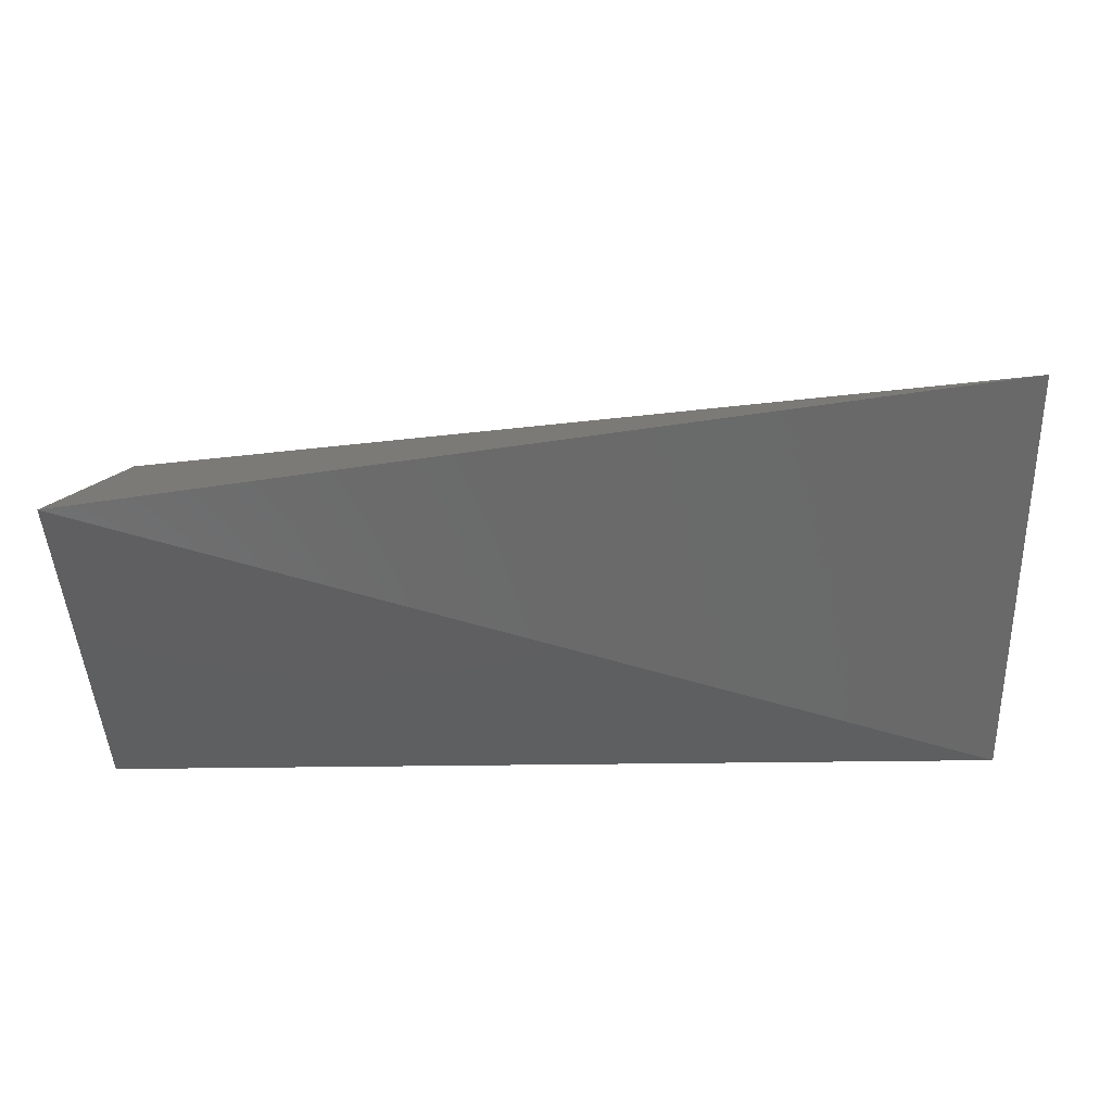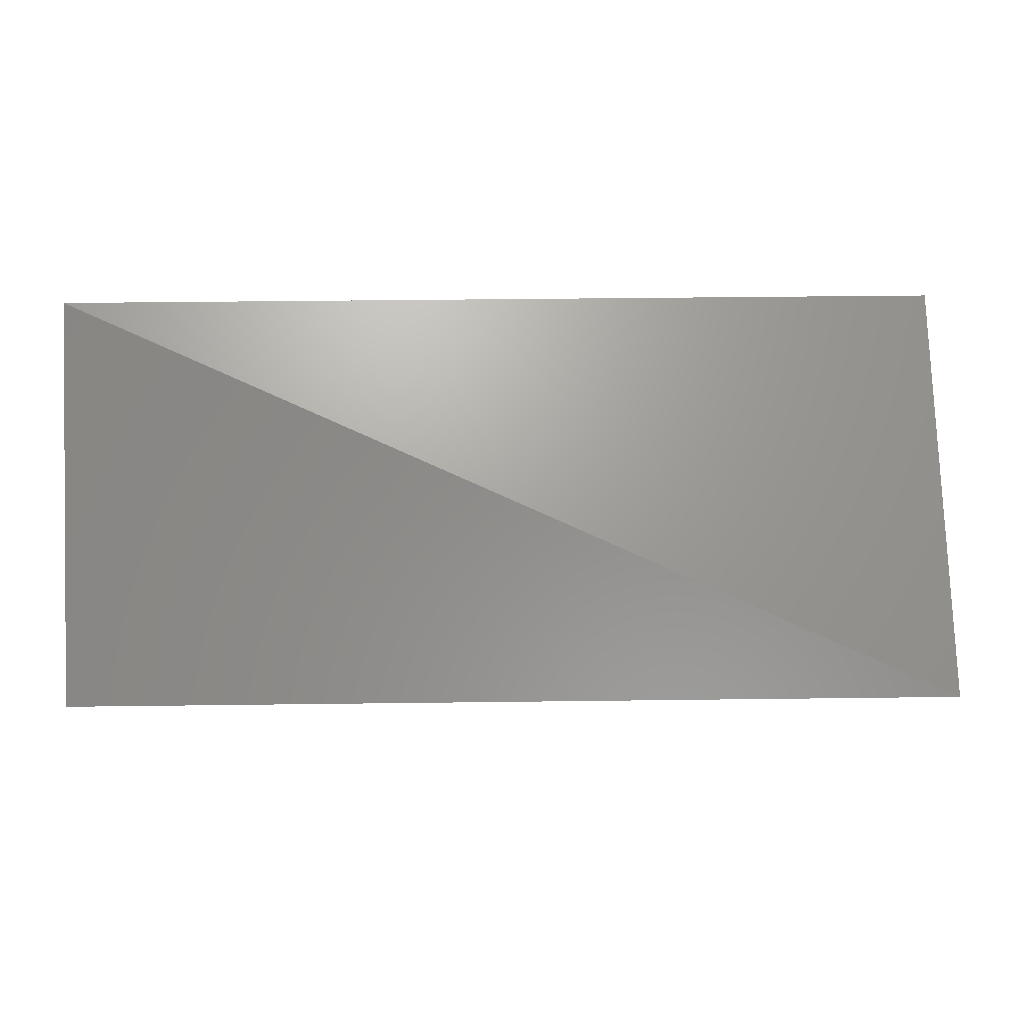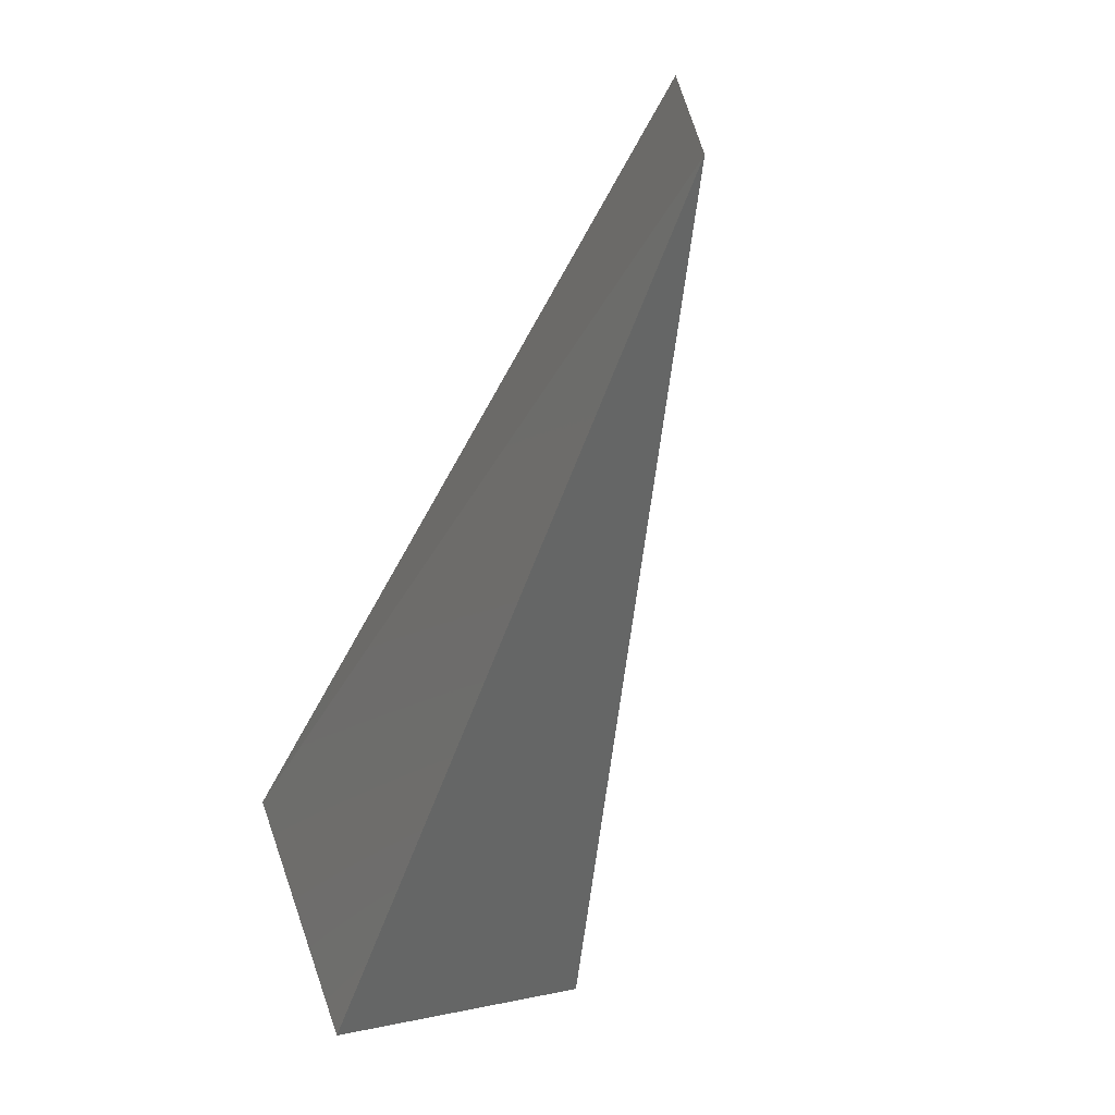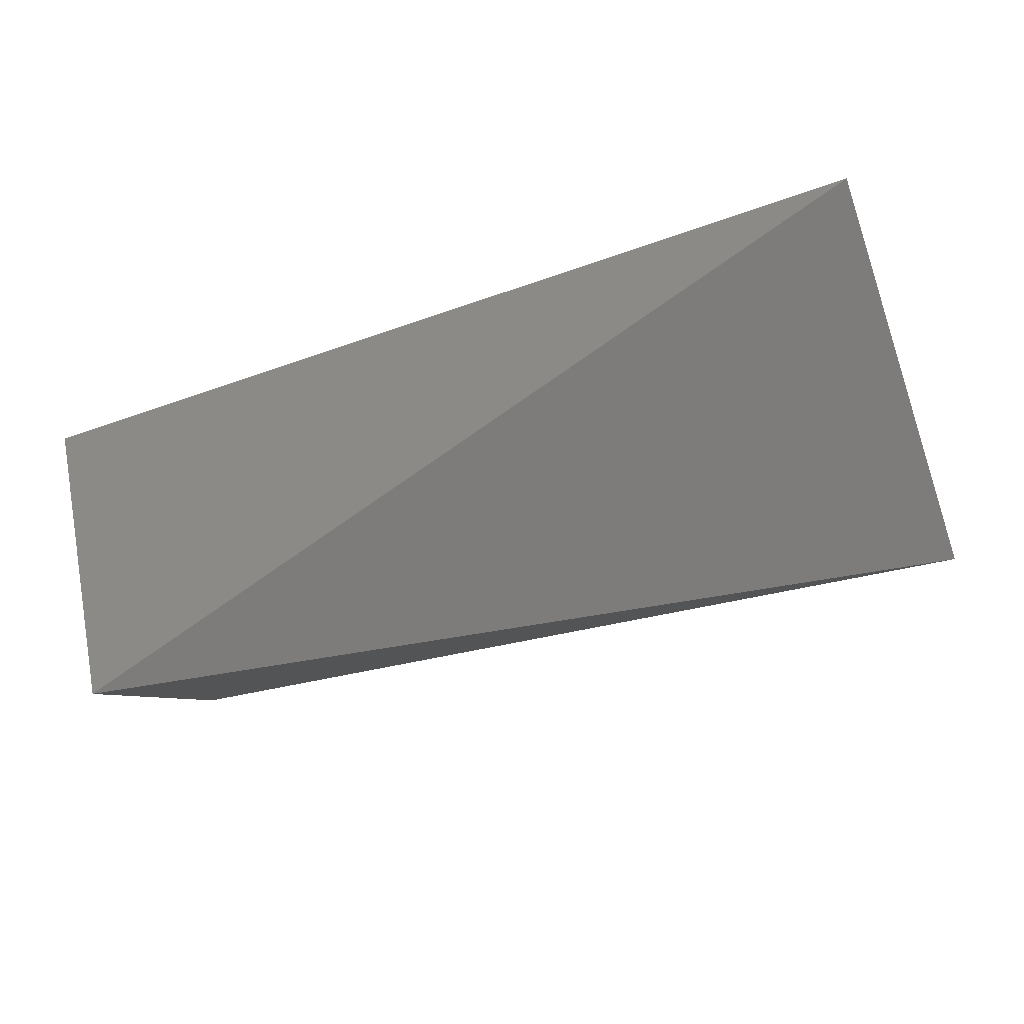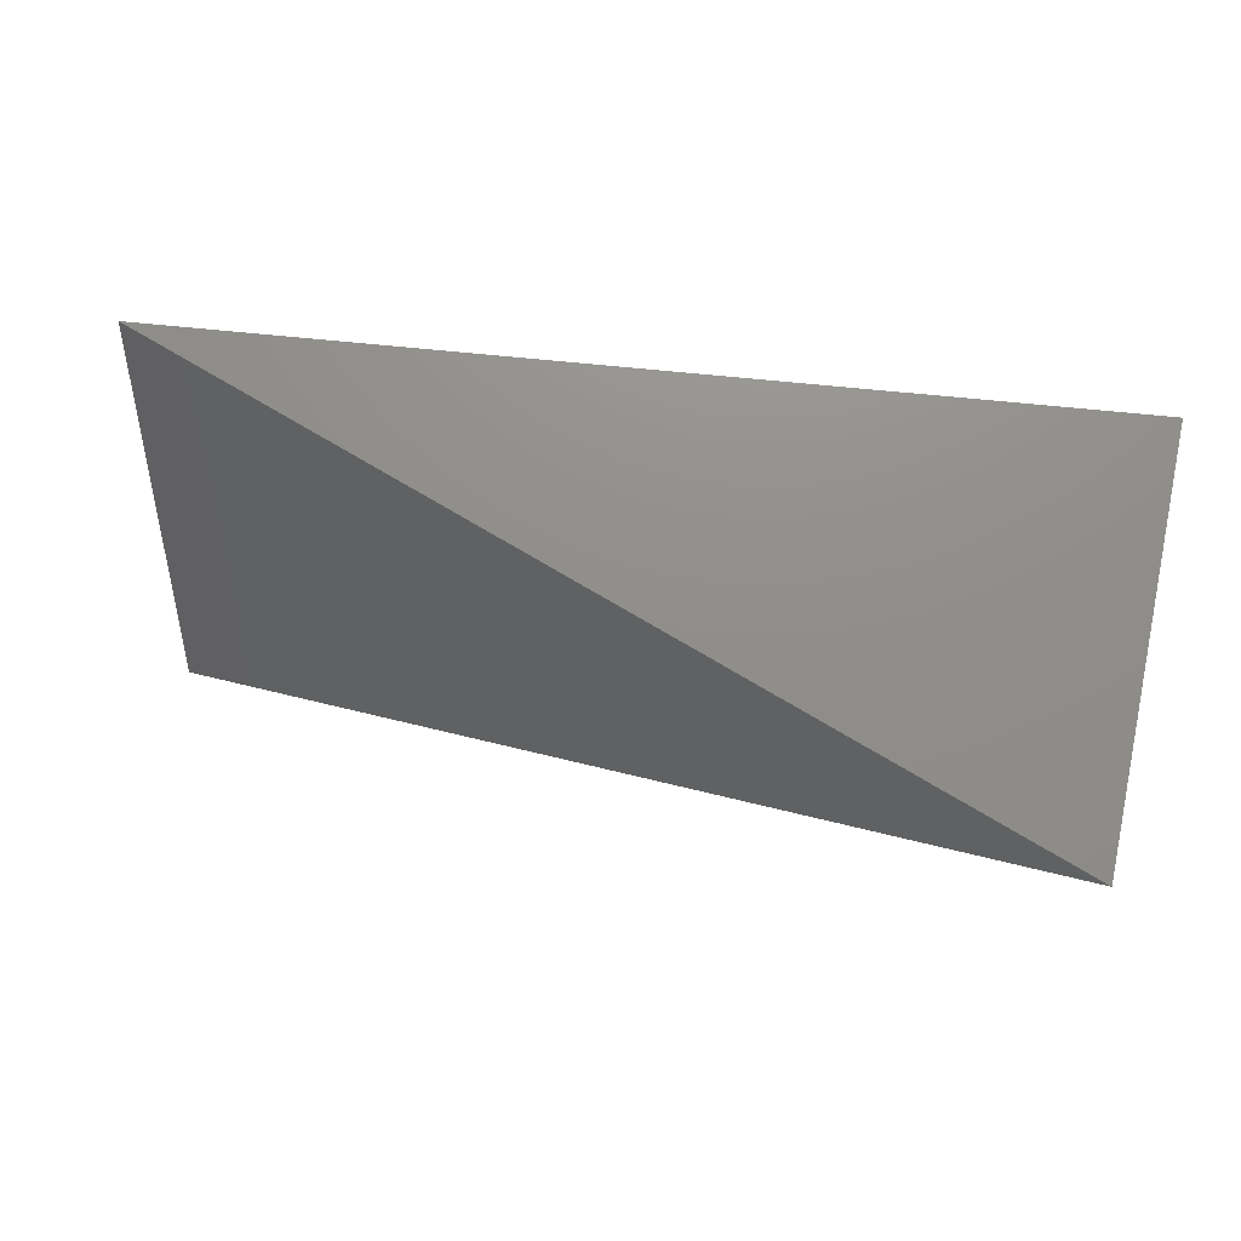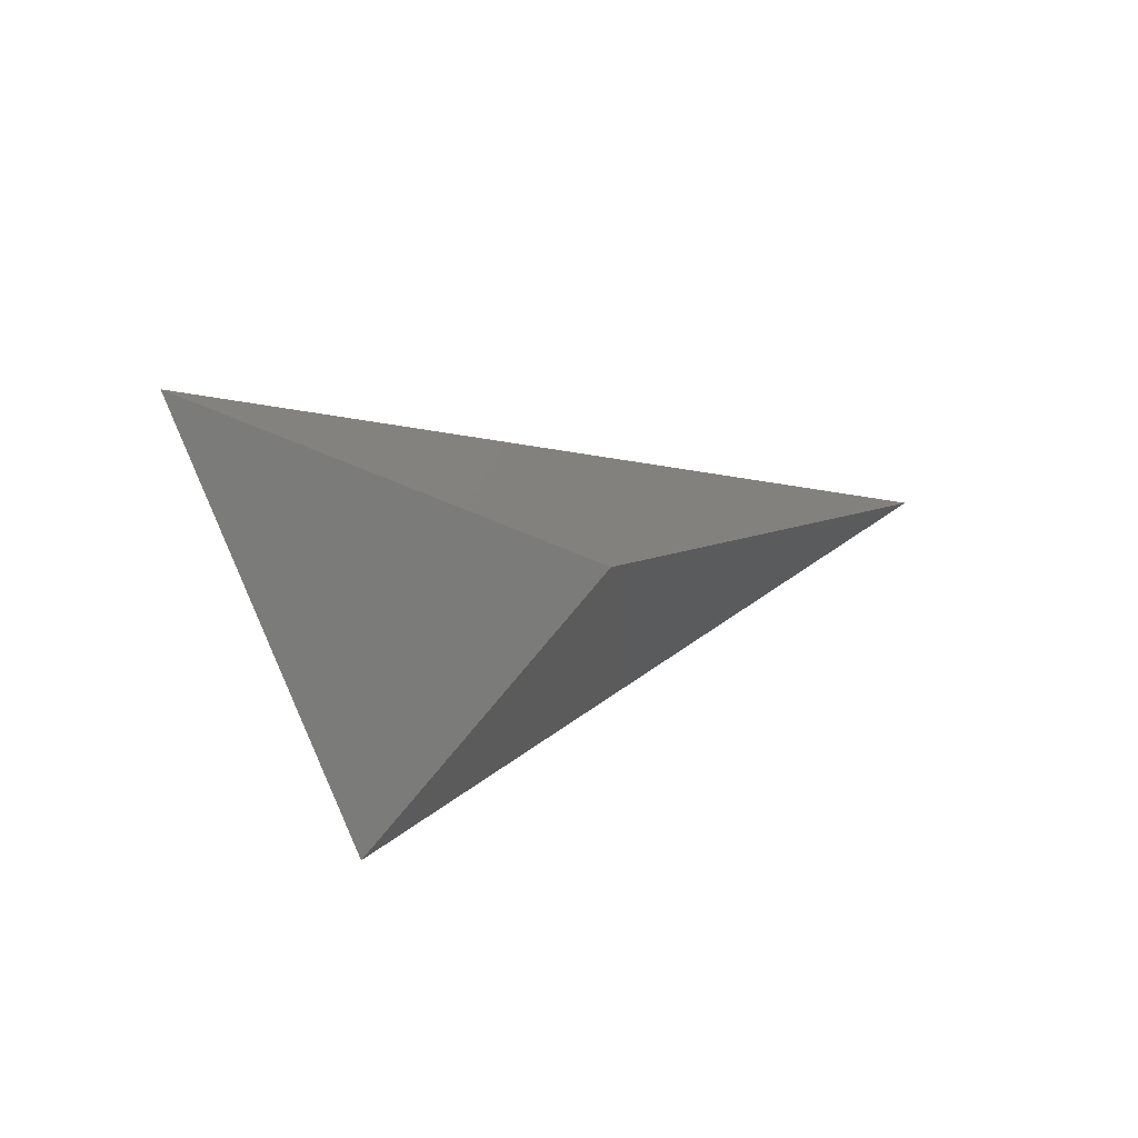
<metadata>
{"format":"stl","ext":"stl","renderer":"f3d","projection":"perspective","resolution":1024,"background":"white","views":[{"elev":33.4,"azim":0.3,"up":"+Y"},{"elev":-21.6,"azim":3.8,"up":"+Y"},{"elev":-69.1,"azim":69.8,"up":"+Y"},{"elev":-72.1,"azim":18.8,"up":"+Z"},{"elev":46.9,"azim":-166.8,"up":"+Y"},{"elev":6.5,"azim":-67.1,"up":"+Z"}]}
</metadata>
<code>
# stl→obj: 5 verts, 6 faces
v -0.002 -2.243e-05 -0.0004995
v 3.469e-18 -0.0005 1.72e-13
v -0.002 -0.000498 4.482e-05
v 3.469e-18 0.0005 -1.72e-13
v -0.002 0.0003765 0.000329
f 1 2 3
f 1 4 2
f 5 4 1
f 5 1 3
f 5 3 2
f 5 2 4

</code>
